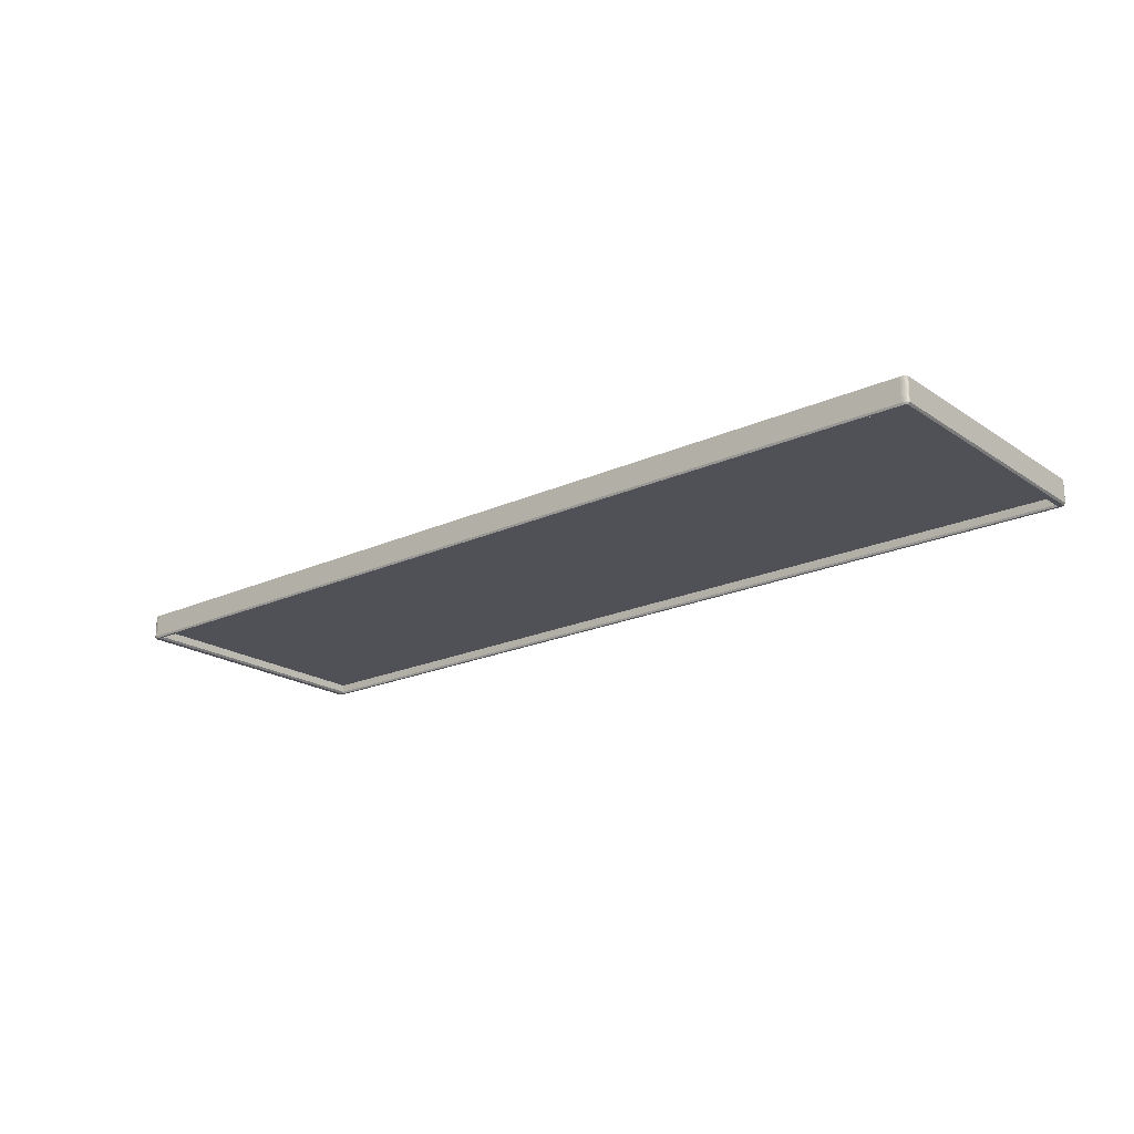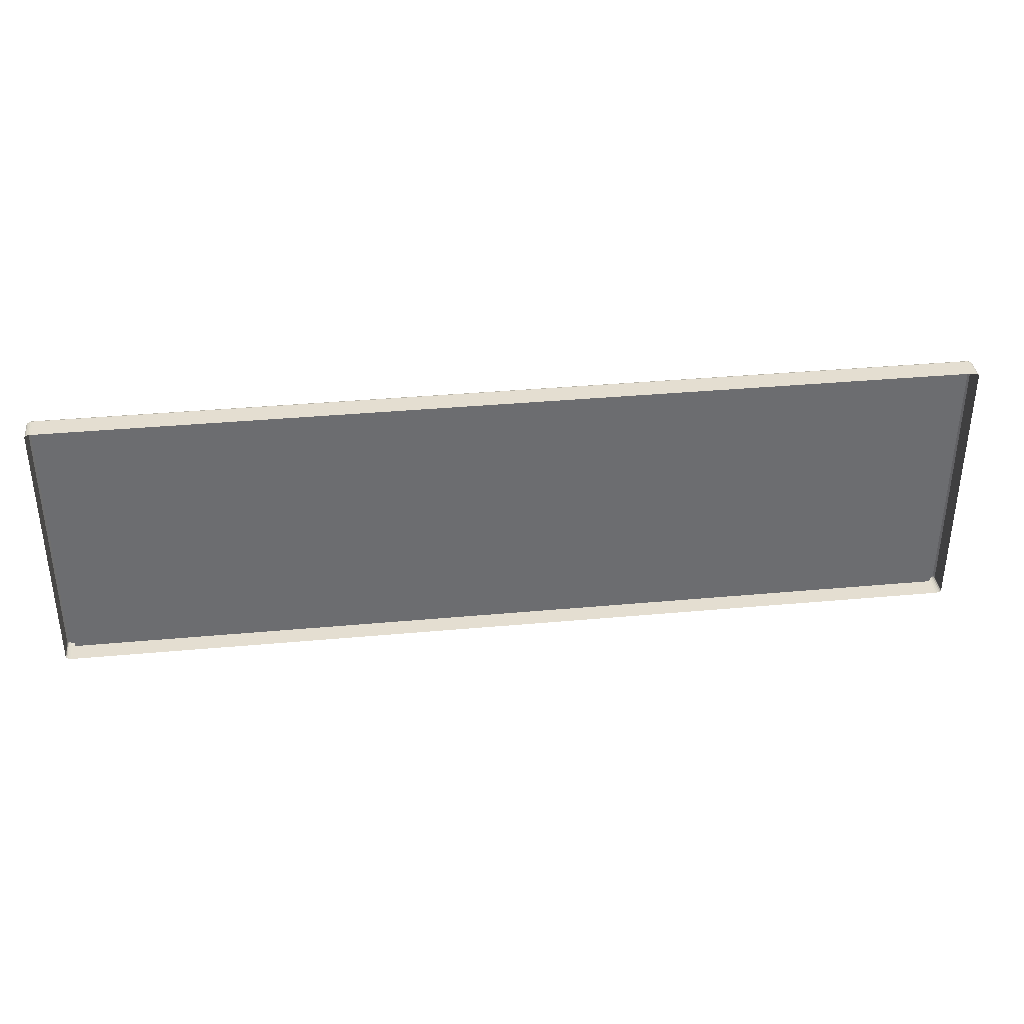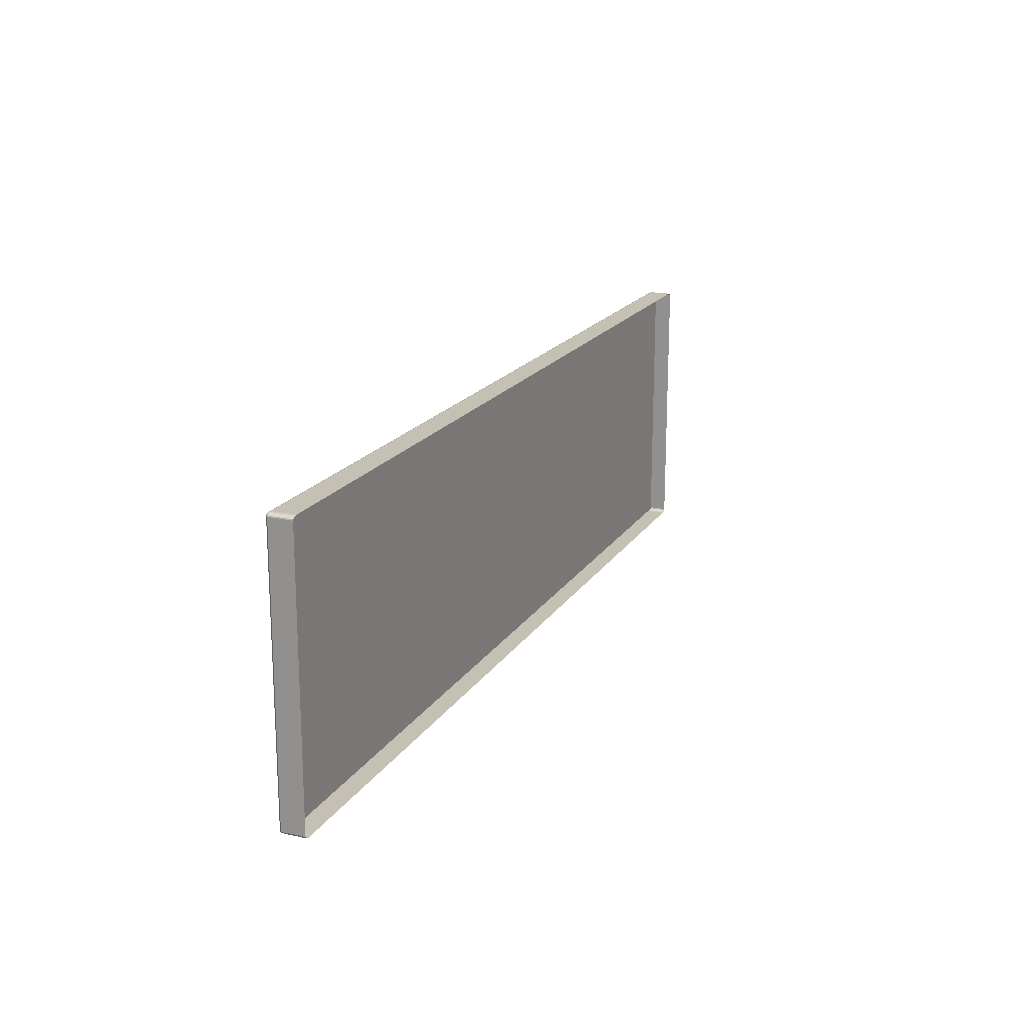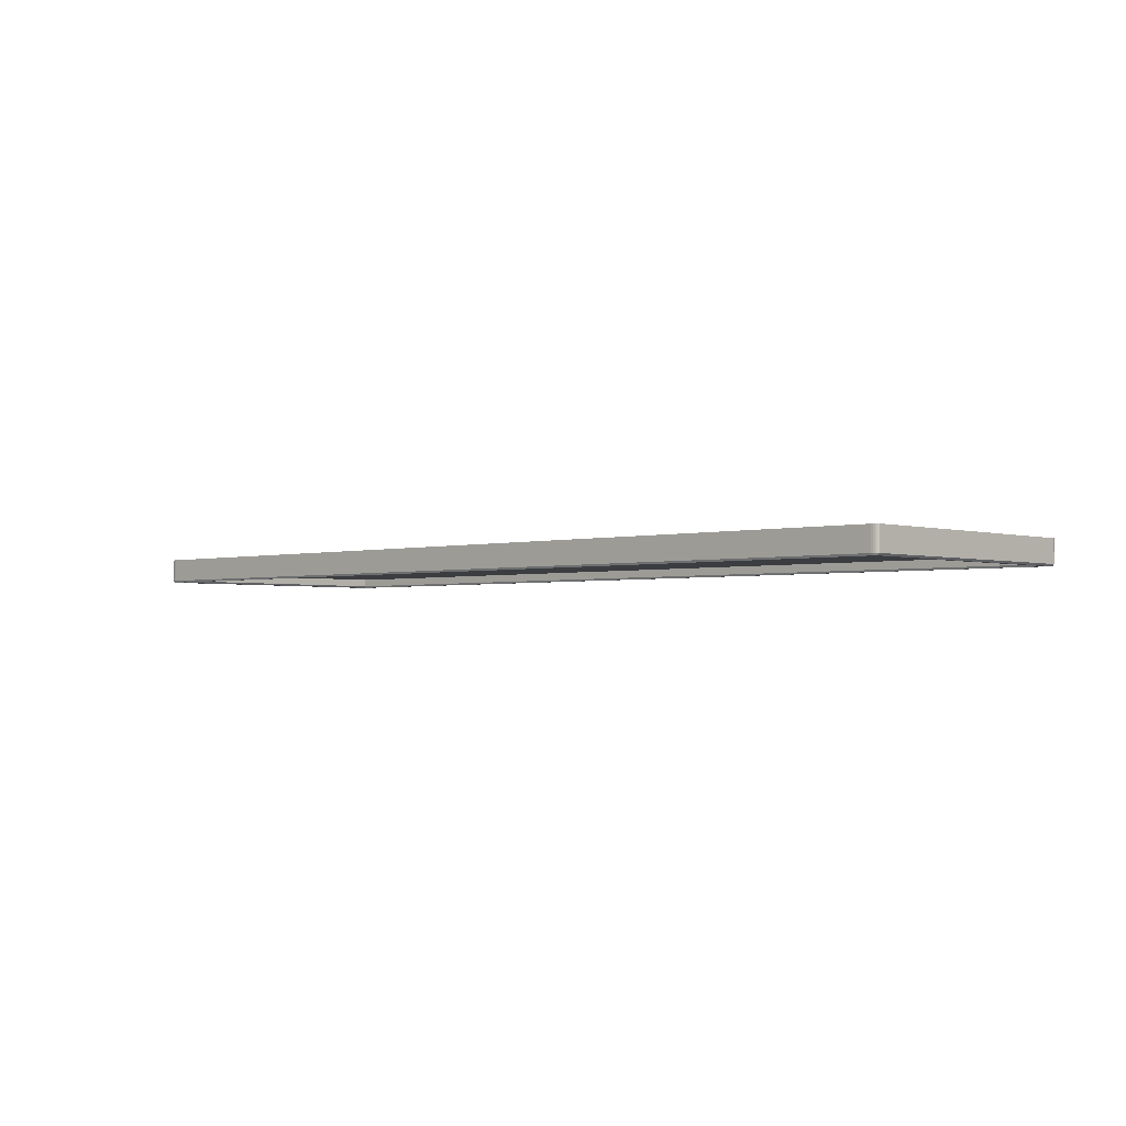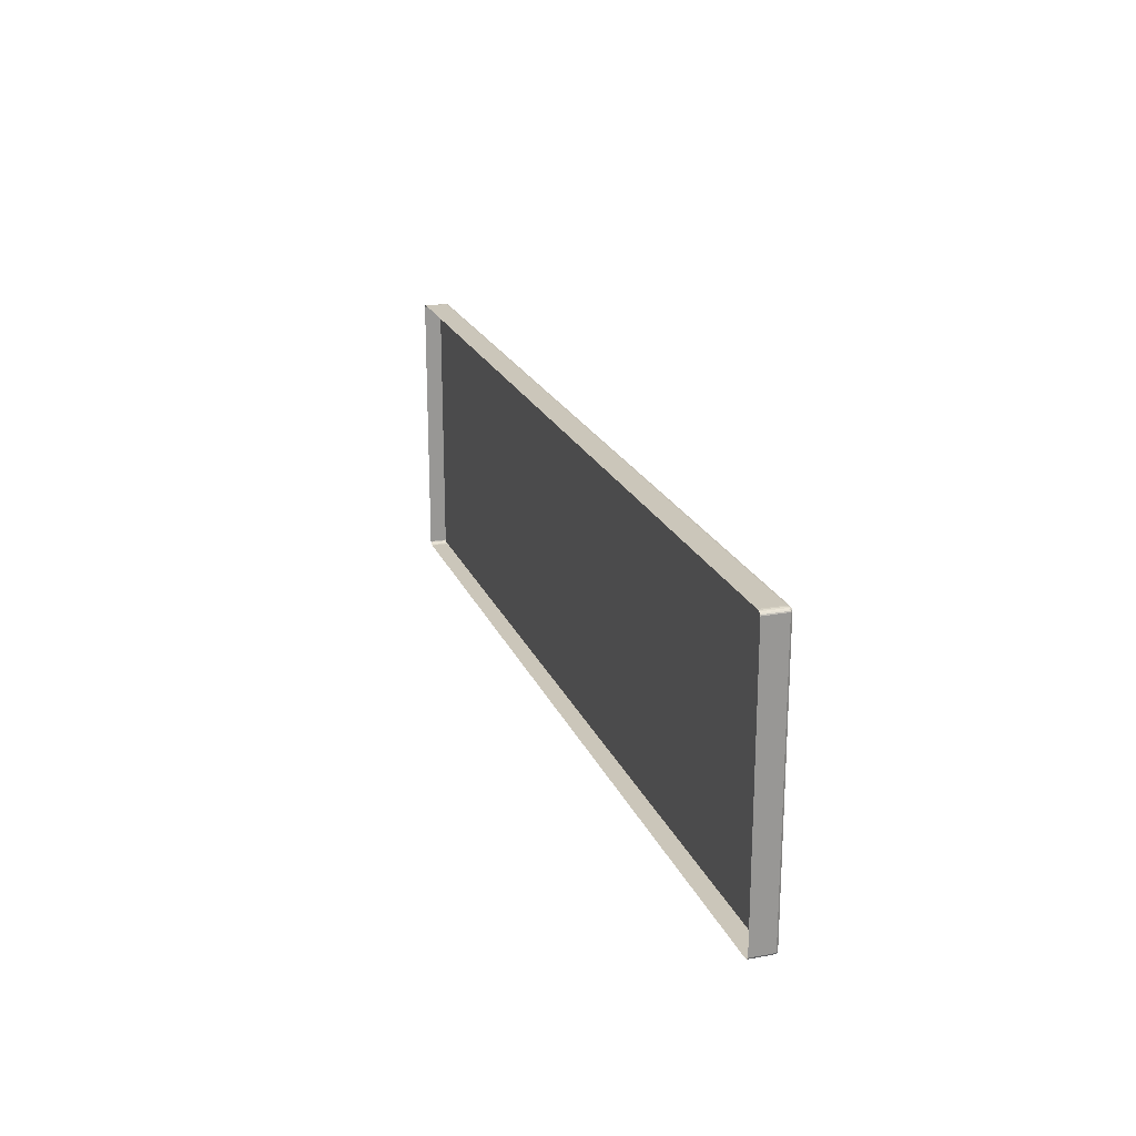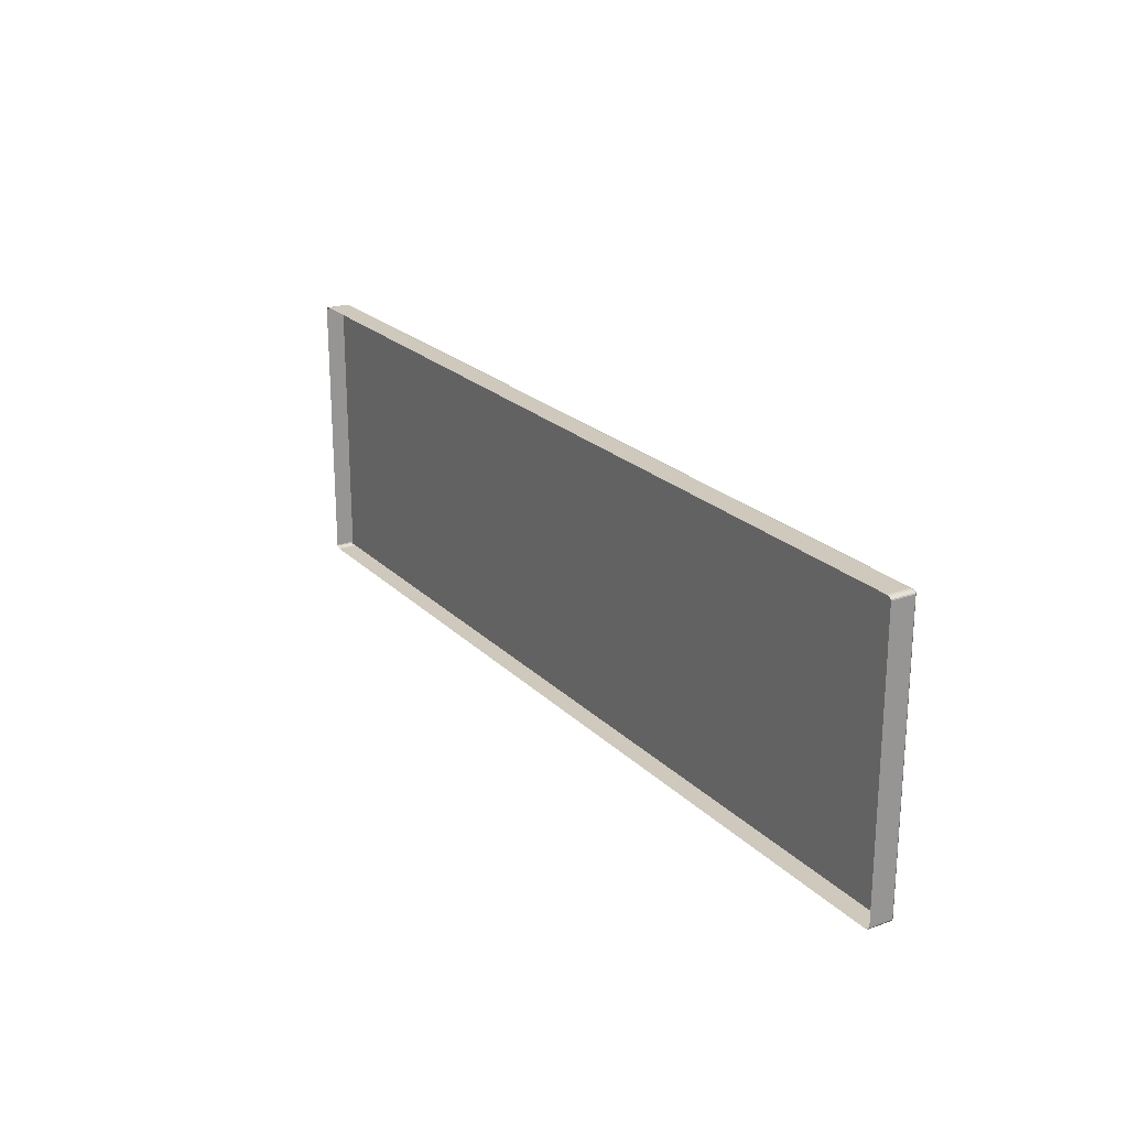
<metadata>
{"format":"obj","ext":"obj","renderer":"f3d","projection":"perspective","resolution":1024,"background":"white","views":[{"elev":-20.4,"azim":39.7,"up":"+Y"},{"elev":36.4,"azim":173.2,"up":"+Z"},{"elev":18.3,"azim":112.8,"up":"+Z"},{"elev":-2.5,"azim":-136.8,"up":"+Y"},{"elev":21.1,"azim":-108.1,"up":"+Z"},{"elev":22.3,"azim":-121.7,"up":"+Z"}]}
</metadata>
<code>
v -0.316 -0.001666 -0.0954
v -0.316 -0.001666 -0.0954
v 0.3305 -0.001666 -0.0954
v 0.3305 -0.001666 -0.0954
v 0.3305 -0.001666 0.0959
v 0.3305 -0.001666 0.0959
v -0.316 -0.001666 0.0959
v -0.316 -0.001666 0.0959
v -0.322 0.009054 0.09679
v -0.322 0.009054 0.0959
v -0.322 -0.007155 0.0959
v -0.322 -0.007155 0.09679
v -0.322 -0.007155 0.09679
v 0.3322 0.009054 0.09896
v 0.3305 0.009054 0.09896
v 0.3305 -0.007155 0.09896
v 0.3322 -0.007155 0.09896
v 0.3322 -0.007155 0.09896
v -0.316 0.009054 -0.09846
v 0.3305 0.009054 -0.09846
v 0.3305 -0.007155 -0.09846
v -0.316 -0.007155 -0.09846
v 0.3365 0.009054 0.0959
v 0.3365 0.009054 0.09679
v 0.3365 -0.007155 0.09679
v 0.3365 -0.007155 0.09679
v 0.3365 -0.007155 0.0959
v -0.316 -0.007155 -0.0954
v -0.316 -0.007155 -0.0954
v 0.3305 -0.007155 -0.0954
v 0.3305 -0.007155 -0.0954
v -0.322 0.009054 -0.0954
v -0.322 0.009054 -0.09629
v -0.322 -0.007155 -0.09629
v -0.322 -0.007155 -0.09629
v -0.322 -0.007155 -0.0954
v 0.3365 0.009054 -0.09629
v 0.3365 0.009054 -0.0954
v 0.3365 -0.007155 -0.0954
v 0.3365 -0.007155 -0.09629
v 0.3365 -0.007155 -0.09629
v 0.3317 -0.008515 -0.096
v 0.3317 -0.008515 -0.096
v 0.3317 -0.008515 -0.096
v 0.3305 -0.008515 -0.09786
v 0.3305 -0.008515 -0.09786
v 0.3321 -0.008515 -0.09786
v 0.3321 -0.008515 -0.09786
v 0.3332 -0.008515 -0.09778
v 0.334 -0.008515 -0.09756
v 0.3347 -0.008515 -0.09721
v 0.3352 -0.008515 -0.09677
v 0.3353 -0.008515 -0.09624
v 0.3353 -0.008515 -0.09624
v 0.3353 -0.008515 -0.0954
v 0.3353 -0.008515 -0.0954
v -0.3172 -0.008515 0.0965
v -0.3172 -0.008515 0.0965
v -0.3172 -0.008515 0.0965
v -0.316 -0.008515 0.09836
v -0.3176 -0.008515 0.09836
v -0.3187 -0.008515 0.09828
v -0.3195 -0.008515 0.09806
v -0.3202 -0.008515 0.09771
v -0.3207 -0.008515 0.09727
v -0.3208 -0.008515 0.09674
v -0.3208 -0.008515 0.09674
v -0.3208 -0.008515 0.0959
v -0.3208 -0.008515 0.0959
v -0.316 -0.008515 -0.09786
v -0.316 -0.008515 -0.09786
v -0.3172 -0.008515 -0.096
v -0.3172 -0.008515 -0.096
v -0.3172 -0.008515 -0.096
v -0.3208 -0.008515 -0.0954
v -0.3208 -0.008515 -0.0954
v -0.3208 -0.008515 -0.09624
v -0.3208 -0.008515 -0.09624
v -0.3207 -0.008515 -0.09677
v -0.3202 -0.008515 -0.09721
v -0.3195 -0.008515 -0.09756
v -0.3187 -0.008515 -0.09778
v -0.3176 -0.008515 -0.09786
v -0.3176 -0.008515 -0.09786
v -0.316 0.009054 0.09896
v -0.316 -0.007155 0.09896
v -0.316 -0.007155 0.09896
v 0.3305 -0.007155 0.0959
v 0.3305 -0.007155 0.0959
v -0.316 -0.007155 0.0959
v -0.316 -0.007155 0.0959
v 0.3317 -0.008515 0.0965
v 0.3317 -0.008515 0.0965
v 0.3317 -0.008515 0.0965
v 0.3353 -0.008515 0.0959
v 0.3353 -0.008515 0.0959
v 0.3305 -0.008515 0.09836
v 0.3305 -0.008515 0.09836
v 0.3353 -0.008515 0.09674
v 0.3353 -0.008515 0.09674
v 0.3352 -0.008515 0.09727
v 0.3347 -0.008515 0.09771
v 0.334 -0.008515 0.09806
v 0.3332 -0.008515 0.09828
v 0.3321 -0.008515 0.09836
v 0.3321 -0.008515 0.09836
v 0.3322 0.009054 -0.09846
v 0.3322 -0.007155 -0.09846
v 0.3322 -0.007155 -0.09846
v -0.3177 0.009054 0.09896
v -0.3177 -0.007155 0.09896
v -0.3177 -0.007155 0.09896
v -0.3177 0.009054 -0.09846
v -0.3177 -0.007155 -0.09846
v -0.3177 -0.007155 -0.09846
v -0.3191 0.009054 0.09886
v -0.3191 -0.007155 0.09886
v -0.3191 -0.007155 0.09886
v 0.3357 0.009054 0.09807
v 0.3357 -0.007155 0.09807
v 0.3357 -0.007155 0.09807
v 0.3363 -0.007155 0.09746
v 0.3363 -0.007155 0.09746
v 0.3363 0.009054 0.09746
v 0.3336 0.009054 -0.09836
v 0.3336 -0.007155 -0.09836
v 0.3336 -0.007155 -0.09836
v 0.3336 0.009054 0.09886
v 0.3336 -0.007155 0.09886
v 0.3336 -0.007155 0.09886
v 0.3348 -0.007155 0.09855
v 0.3348 -0.007155 0.09855
v 0.3348 -0.007155 0.09855
v 0.3348 0.009054 0.09855
v 0.3348 0.009054 0.09855
v -0.3218 -0.007155 0.09746
v -0.3218 -0.007155 0.09746
v -0.3218 0.009054 0.09746
v -0.3202 -0.007155 0.09855
v -0.3202 -0.007155 0.09855
v -0.3202 -0.007155 0.09855
v -0.3202 0.009054 0.09855
v -0.3202 0.009054 0.09855
v -0.3212 0.009054 0.09807
v -0.3212 -0.007155 0.09807
v -0.3212 -0.007155 0.09807
v -0.3218 0.009054 -0.09696
v -0.3218 -0.007155 -0.09696
v -0.3218 -0.007155 -0.09696
v 0.3363 -0.007155 -0.09696
v 0.3363 -0.007155 -0.09696
v 0.3363 0.009054 -0.09696
v 0.3348 -0.007155 -0.09805
v 0.3348 -0.007155 -0.09805
v 0.3348 -0.007155 -0.09805
v 0.3348 0.009054 -0.09805
v 0.3348 0.009054 -0.09805
v 0.3357 0.009054 -0.09757
v 0.3357 -0.007155 -0.09757
v 0.3357 -0.007155 -0.09757
v -0.3212 0.009054 -0.09757
v -0.3212 -0.007155 -0.09757
v -0.3212 -0.007155 -0.09757
v -0.3191 0.009054 -0.09836
v -0.3191 -0.007155 -0.09836
v -0.3191 -0.007155 -0.09836
v -0.3202 -0.007155 -0.09805
v -0.3202 -0.007155 -0.09805
v -0.3202 -0.007155 -0.09805
v -0.3202 0.009054 -0.09805
v -0.3202 0.009054 -0.09805
v -0.316 -0.001666 -0.0954
v 0.3305 -0.001666 -0.0954
v 0.3305 -0.001666 0.0959
v -0.316 -0.001666 0.0959
f 10 13 9
f 15 17 14
f 20 22 19
f 24 27 23
f 2 31 4
f 33 36 32
f 38 41 37
f 51 52 43
f 64 65 59
f 82 84 72
f 85 16 15
f 3 88 6
f 5 90 8
f 43 95 93
f 104 105 93
f 107 21 20
f 110 86 85
f 59 75 72
f 19 115 113
f 110 118 111
f 93 60 59
f 72 45 43
f 23 39 38
f 121 124 119
f 107 127 108
f 129 135 128
f 132 119 134
f 17 128 14
f 138 13 136
f 142 145 140
f 144 136 145
f 149 33 147
f 116 141 118
f 152 41 151
f 157 160 154
f 158 151 160
f 125 153 127
f 163 147 161
f 123 24 124
f 166 170 164
f 168 161 171
f 115 164 113
f 32 11 10
f 73 91 57
f 42 29 74
f 92 30 44
f 58 89 94
f 86 98 16
f 21 70 22
f 36 69 11
f 27 55 39
f 104 18 105
f 103 130 104
f 102 133 103
f 101 120 102
f 101 26 122
f 62 112 117
f 63 117 139
f 64 139 146
f 65 146 137
f 65 12 66
f 49 109 126
f 50 126 155
f 50 159 51
f 52 159 150
f 52 40 53
f 82 114 84
f 81 165 82
f 80 167 81
f 79 162 80
f 79 34 148
f 67 11 69
f 61 87 112
f 77 36 35
f 83 22 70
f 106 16 98
f 99 27 25
f 54 39 55
f 48 21 108
f 7 28 1
f 10 11 13
f 15 16 17
f 20 21 22
f 24 25 27
f 2 29 31
f 33 35 36
f 38 39 41
f 56 43 53
f 43 45 47
f 53 43 52
f 47 49 43
f 49 50 43
f 50 51 43
f 68 59 66
f 59 60 61
f 66 59 65
f 61 62 59
f 62 63 59
f 63 64 59
f 84 71 72
f 72 75 78
f 78 79 72
f 79 80 72
f 80 81 72
f 81 82 72
f 85 86 16
f 3 30 88
f 5 89 90
f 43 56 95
f 105 97 93
f 93 95 100
f 100 101 93
f 101 102 93
f 102 103 93
f 103 104 93
f 107 108 21
f 110 111 86
f 59 68 75
f 19 22 115
f 110 116 118
f 93 97 60
f 72 71 45
f 23 27 39
f 121 123 124
f 107 125 127
f 129 131 135
f 132 121 119
f 17 129 128
f 138 9 13
f 142 144 145
f 144 138 136
f 149 35 33
f 116 143 141
f 152 37 41
f 157 158 160
f 158 152 151
f 125 156 153
f 163 149 147
f 123 25 24
f 166 169 170
f 168 163 161
f 115 166 164
f 32 36 11
f 73 28 91
f 42 31 29
f 92 88 30
f 58 90 89
f 87 60 97
f 21 46 70
f 36 76 69
f 27 96 55
f 104 130 18
f 103 133 130
f 102 120 133
f 101 122 120
f 101 100 26
f 62 61 112
f 63 62 117
f 64 63 139
f 65 64 146
f 65 137 12
f 49 47 109
f 50 49 126
f 50 155 159
f 52 51 159
f 52 150 40
f 82 165 114
f 81 167 165
f 80 162 167
f 79 148 162
f 79 78 34
f 67 13 11
f 61 60 87
f 77 76 36
f 83 115 22
f 106 17 16
f 99 96 27
f 54 41 39
f 48 46 21
f 7 91 28
f 173 175 172
f 173 174 175

</code>
